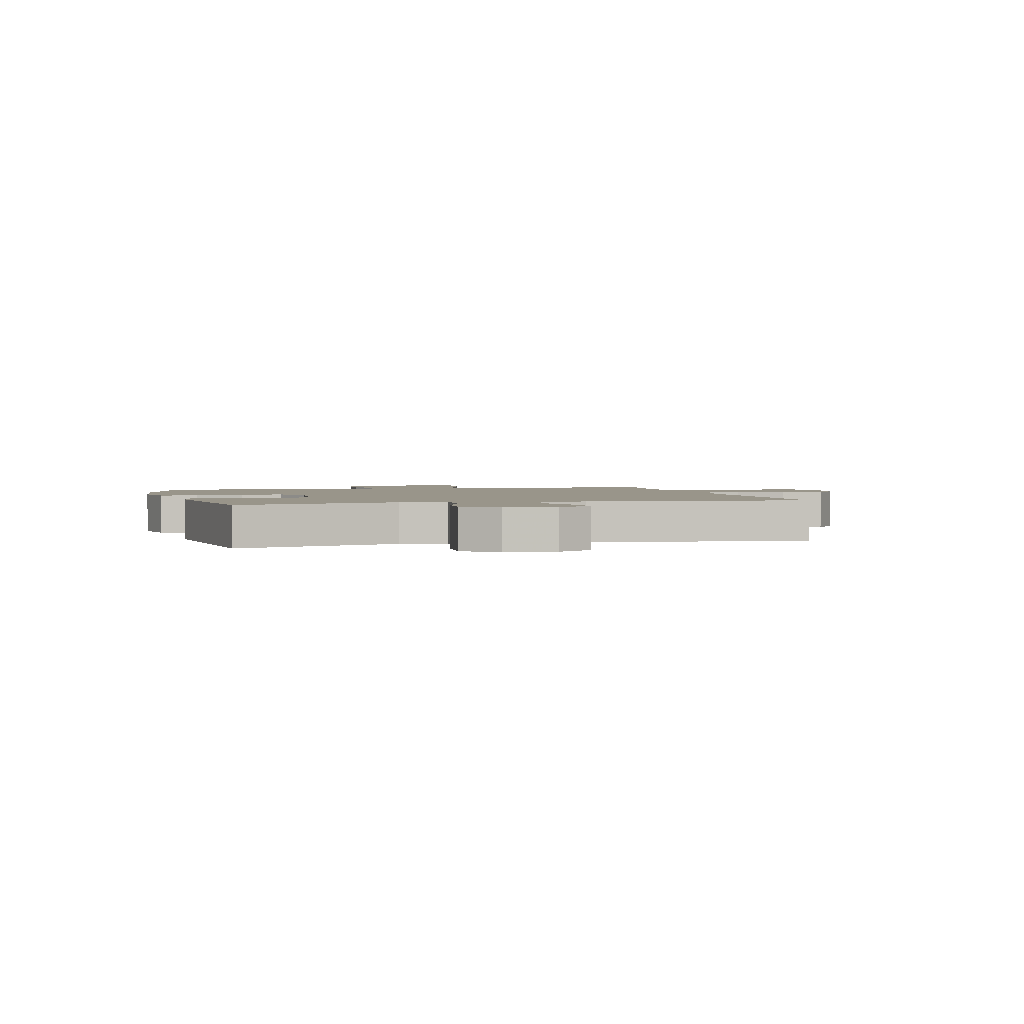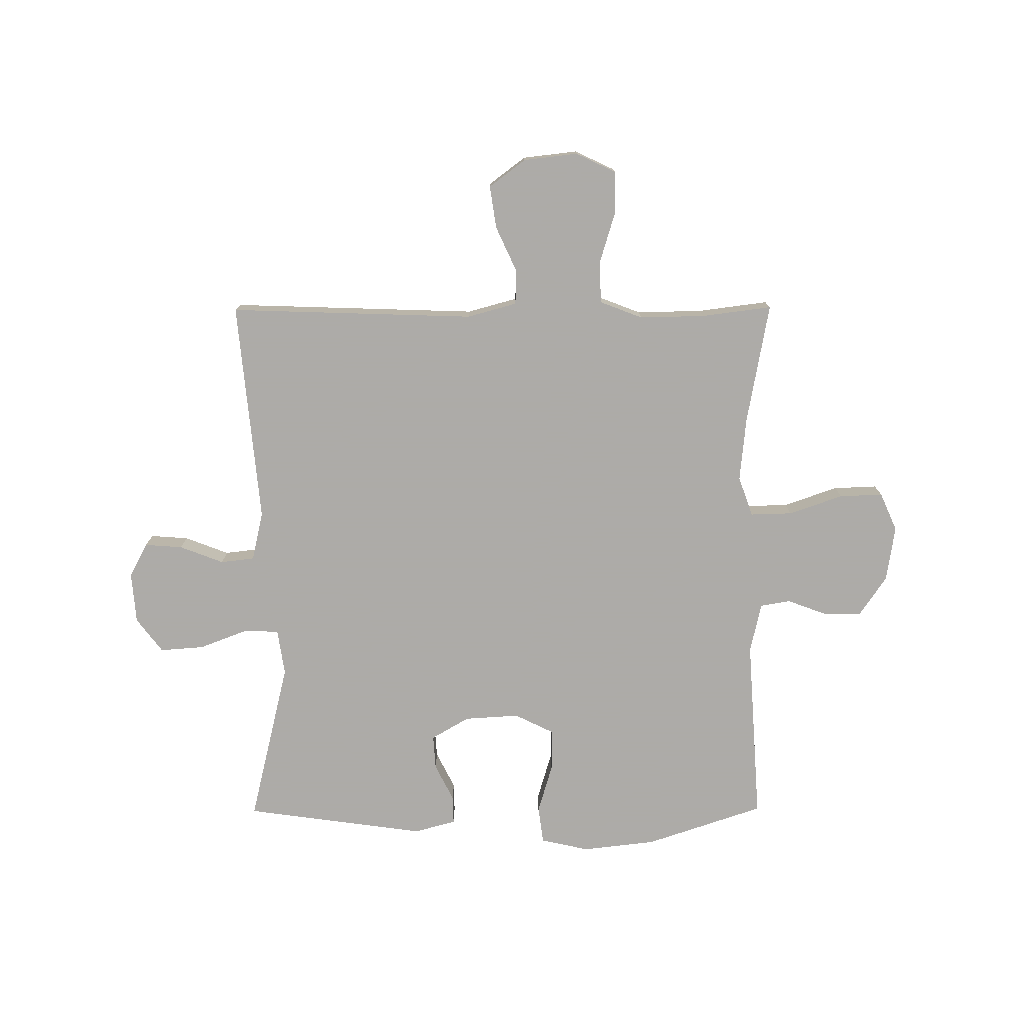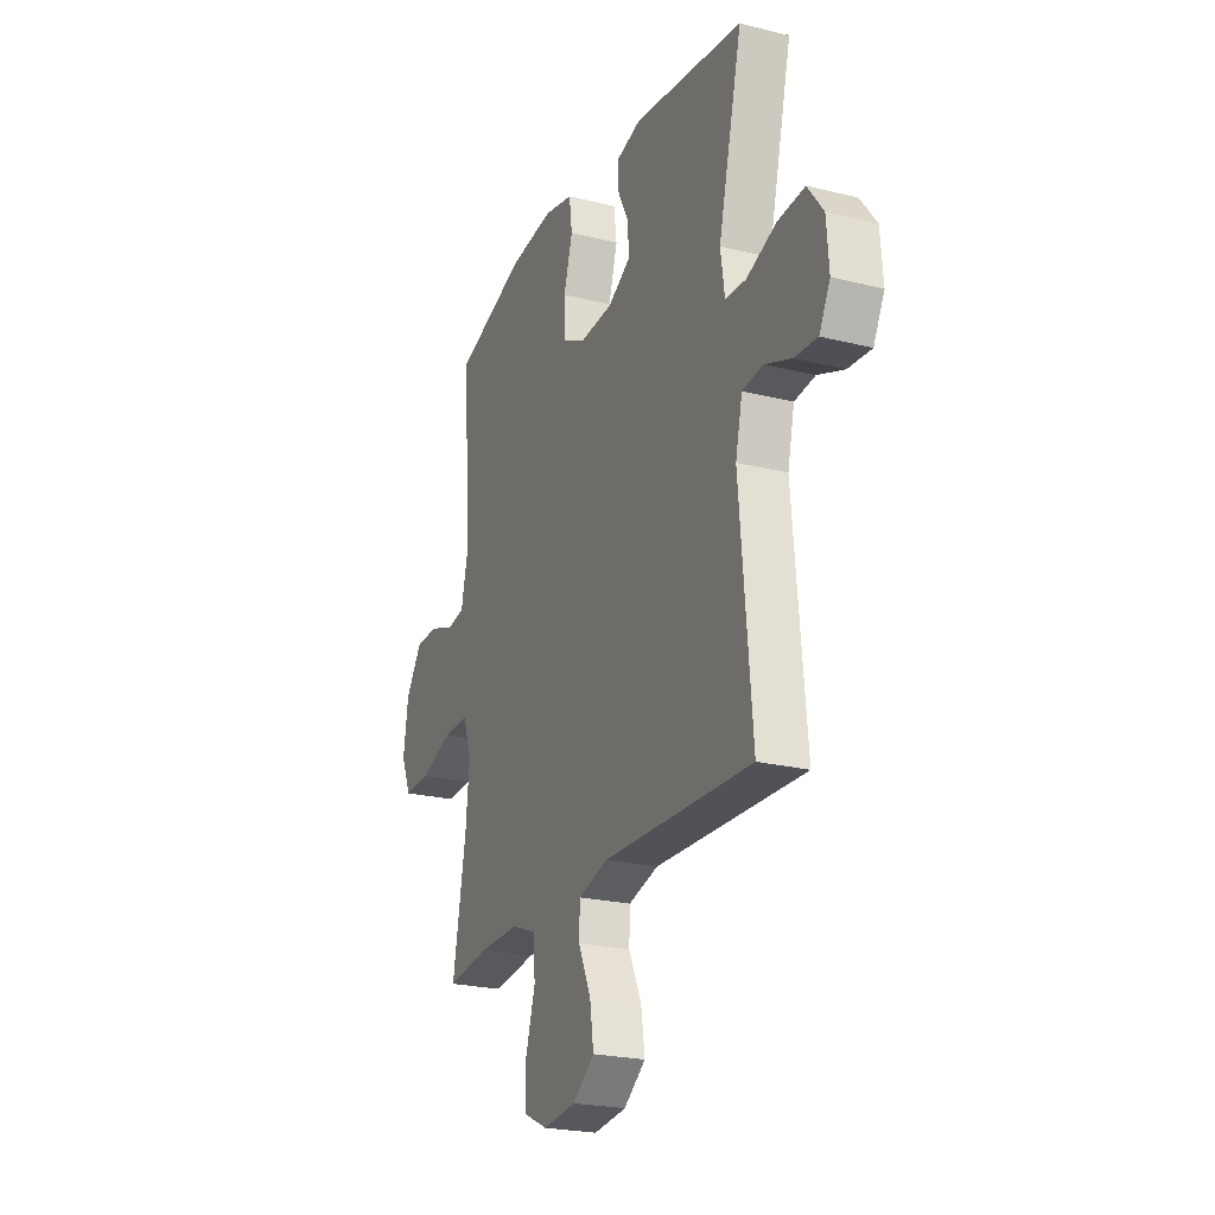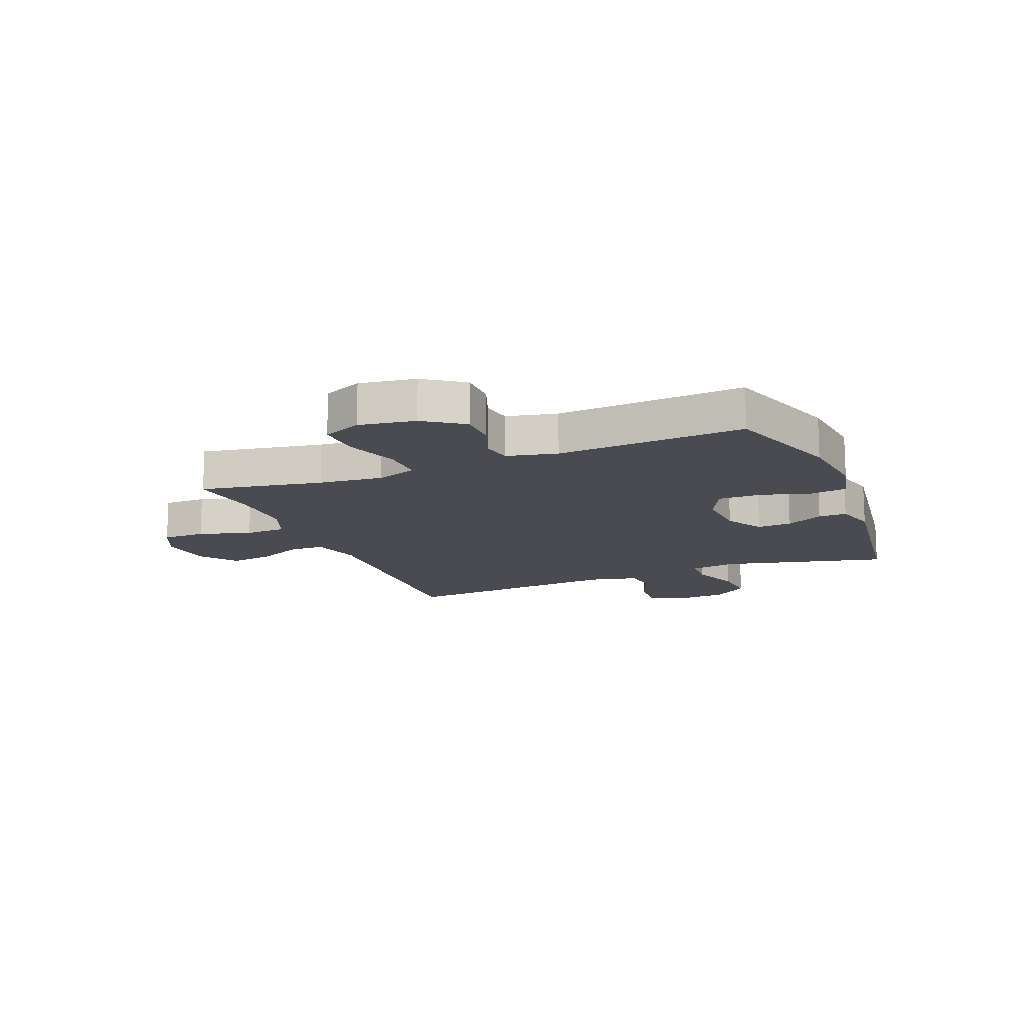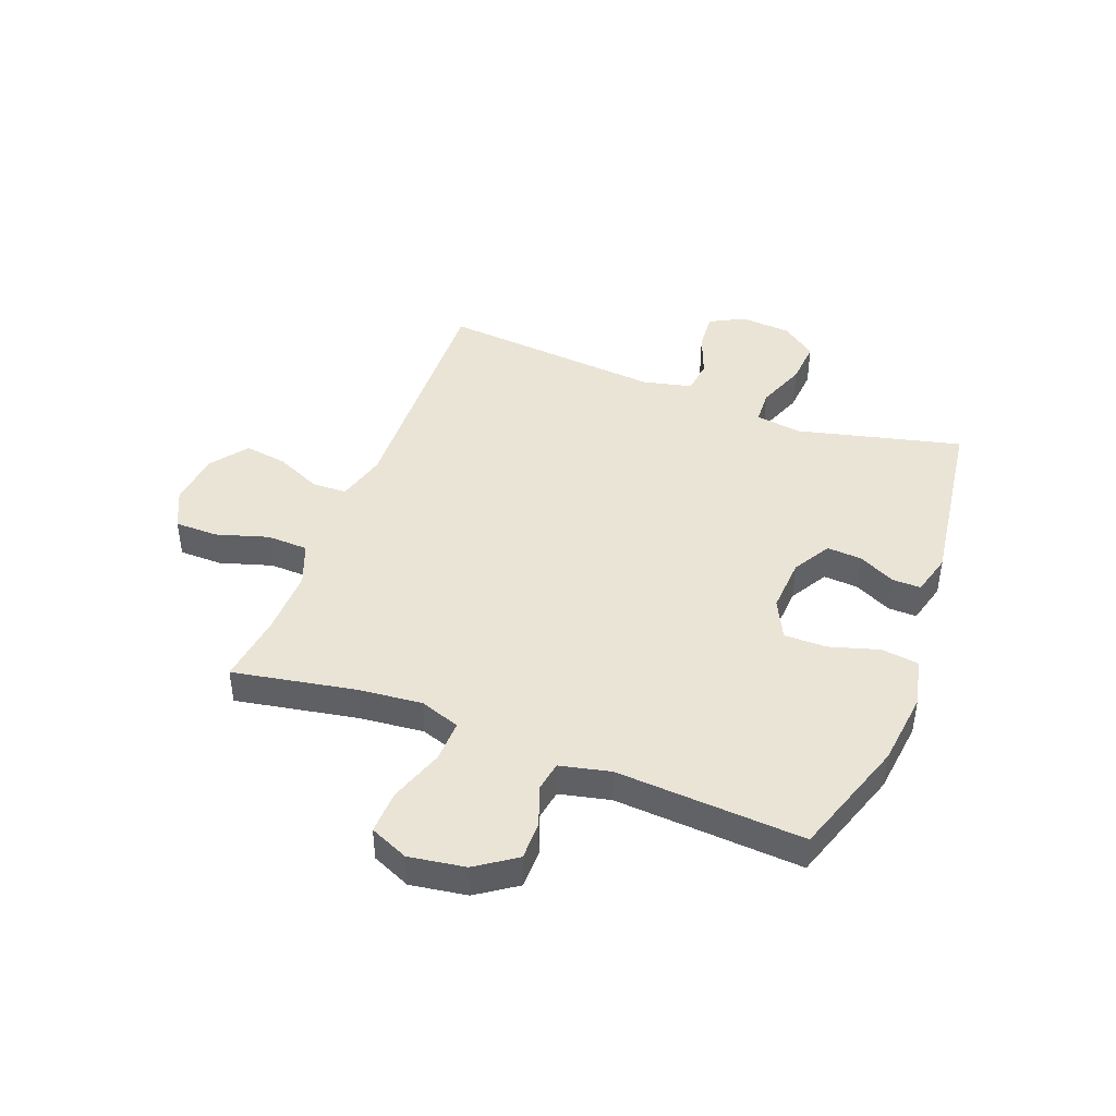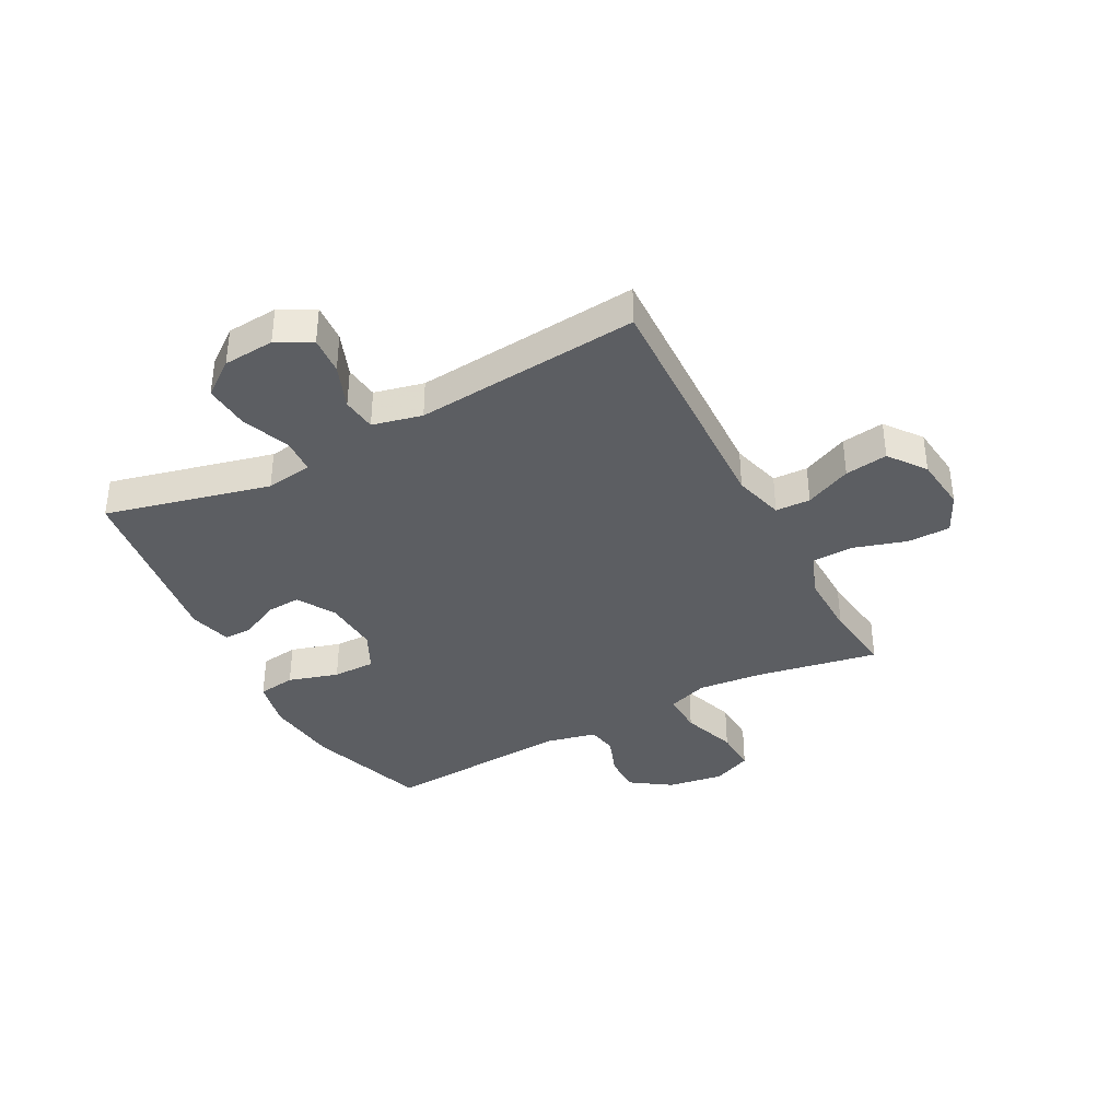
<metadata>
{"format":"obj","ext":"obj","renderer":"f3d","projection":"perspective","resolution":1024,"background":"white","views":[{"elev":2.1,"azim":75.5,"up":"+Y"},{"elev":-76.5,"azim":-179.7,"up":"+Y"},{"elev":-23.2,"azim":67.1,"up":"+Z"},{"elev":-14.4,"azim":-68.1,"up":"+Y"},{"elev":43.7,"azim":-69.2,"up":"+Y"},{"elev":-37.5,"azim":117.9,"up":"+Y"}]}
</metadata>
<code>
v 0.5 0.07 -0.5
v 0.064 0.07 -0.485
v -0.024 0.07 -0.509
v -0.026 0.07 -0.57
v 0.011 0.07 -0.651
v 0.022 0.07 -0.726
v -0.042 0.07 -0.774
v -0.138 0.07 -0.785
v -0.208 0.07 -0.752
v -0.209 0.07 -0.676
v -0.181 0.07 -0.584
v -0.184 0.07 -0.511
v -0.259 0.07 -0.482
v -0.375 0.07 -0.484
v -0.5 0.07 -0.5
v -0.461 0.07 -0.285
v -0.45 0.07 -0.172
v -0.475 0.07 -0.101
v -0.549 0.07 -0.103
v -0.645 0.07 -0.136
v -0.722 0.07 -0.139
v -0.752 0.07 -0.071
v -0.737 0.07 0.028
v -0.689 0.07 0.098
v -0.621 0.07 0.098
v -0.551 0.07 0.072
v -0.498 0.07 0.081
v -0.478 0.07 0.17
v -0.5 0.07 0.5
v -0.291 0.07 0.57
v -0.16 0.07 0.585
v -0.074 0.07 0.566
v -0.065 0.07 0.5
v -0.091 0.07 0.412
v -0.091 0.07 0.337
v -0.022 0.07 0.303
v 0.075 0.07 0.309
v 0.142 0.07 0.348
v 0.138 0.07 0.409
v 0.105 0.07 0.475
v 0.104 0.07 0.525
v 0.178 0.07 0.545
v 0.5 0.07 0.5
v 0.43 0.07 0.211
v 0.442 0.07 0.129
v 0.503 0.07 0.126
v 0.589 0.07 0.159
v 0.668 0.07 0.165
v 0.714 0.07 0.104
v 0.721 0.07 0.014
v 0.689 0.07 -0.047
v 0.622 0.07 -0.042
v 0.544 0.07 -0.012
v 0.484 0.07 -0.019
v 0.464 0.07 -0.106
v 0.5 0 -0.5
v 0.064 0 -0.485
v -0.024 0 -0.509
v -0.026 0 -0.57
v 0.011 0 -0.651
v 0.022 0 -0.726
v -0.042 0 -0.774
v -0.138 0 -0.785
v -0.208 0 -0.752
v -0.209 0 -0.676
v -0.181 0 -0.584
v -0.184 0 -0.511
v -0.259 0 -0.482
v -0.375 0 -0.484
v -0.5 0 -0.5
v -0.461 0 -0.285
v -0.45 0 -0.172
v -0.475 0 -0.101
v -0.549 0 -0.103
v -0.645 0 -0.136
v -0.722 0 -0.139
v -0.752 0 -0.071
v -0.737 0 0.028
v -0.689 0 0.098
v -0.621 0 0.098
v -0.551 0 0.072
v -0.498 0 0.081
v -0.478 0 0.17
v -0.5 0 0.5
v -0.291 0 0.57
v -0.16 0 0.585
v -0.074 0 0.566
v -0.065 0 0.5
v -0.091 0 0.412
v -0.091 0 0.337
v -0.022 0 0.303
v 0.075 0 0.309
v 0.142 0 0.348
v 0.138 0 0.409
v 0.105 0 0.475
v 0.104 0 0.525
v 0.178 0 0.545
v 0.5 0 0.5
v 0.43 0 0.211
v 0.442 0 0.129
v 0.503 0 0.126
v 0.589 0 0.159
v 0.668 0 0.165
v 0.714 0 0.104
v 0.721 0 0.014
v 0.689 0 -0.047
v 0.622 0 -0.042
v 0.544 0 -0.012
v 0.484 0 -0.019
v 0.464 0 -0.106
f 50 51 52 53
f 50 53 54
f 49 50 54
f 46 47 48 49
f 45 46 49 54
f 41 42 43 44
f 39 40 41 44
f 38 39 44 45
f 37 38 45 54
f 31 32 33 34
f 31 34 35
f 28 29 30 31
f 27 28 31 35
f 23 24 25 26
f 23 26 27
f 22 23 27
f 19 20 21 22
f 18 19 22 27
f 17 18 27 35
f 14 15 16
f 13 14 16 17
f 12 13 17 35
f 8 9 10 11
f 4 5 6 7
f 3 4 7 8
f 55 1 2
f 55 2 3
f 36 37 54 55
f 36 55 3
f 11 12 35 36
f 3 8 11 36
f 108 107 106 105
f 109 108 105
f 109 105 104
f 104 103 102 101
f 109 104 101 100
f 99 98 97 96
f 99 96 95 94
f 100 99 94 93
f 109 100 93 92
f 89 88 87 86
f 90 89 86
f 86 85 84 83
f 90 86 83 82
f 81 80 79 78
f 82 81 78
f 82 78 77
f 77 76 75 74
f 82 77 74 73
f 90 82 73 72
f 71 70 69
f 72 71 69 68
f 90 72 68 67
f 66 65 64 63
f 62 61 60 59
f 63 62 59 58
f 57 56 110
f 58 57 110
f 110 109 92 91
f 58 110 91
f 91 90 67 66
f 91 66 63 58
f 1 56 57 2
f 2 57 58 3
f 3 58 59 4
f 4 59 60 5
f 5 60 61 6
f 6 61 62 7
f 7 62 63 8
f 8 63 64 9
f 9 64 65 10
f 10 65 66 11
f 11 66 67 12
f 12 67 68 13
f 13 68 69 14
f 14 69 70 15
f 15 70 71 16
f 16 71 72 17
f 17 72 73 18
f 18 73 74 19
f 19 74 75 20
f 20 75 76 21
f 21 76 77 22
f 22 77 78 23
f 23 78 79 24
f 24 79 80 25
f 25 80 81 26
f 26 81 82 27
f 27 82 83 28
f 28 83 84 29
f 29 84 85 30
f 30 85 86 31
f 31 86 87 32
f 32 87 88 33
f 33 88 89 34
f 34 89 90 35
f 35 90 91 36
f 36 91 92 37
f 37 92 93 38
f 38 93 94 39
f 39 94 95 40
f 40 95 96 41
f 41 96 97 42
f 42 97 98 43
f 43 98 99 44
f 44 99 100 45
f 45 100 101 46
f 46 101 102 47
f 47 102 103 48
f 48 103 104 49
f 49 104 105 50
f 50 105 106 51
f 51 106 107 52
f 52 107 108 53
f 53 108 109 54
f 54 109 110 55
f 55 110 56 1

</code>
